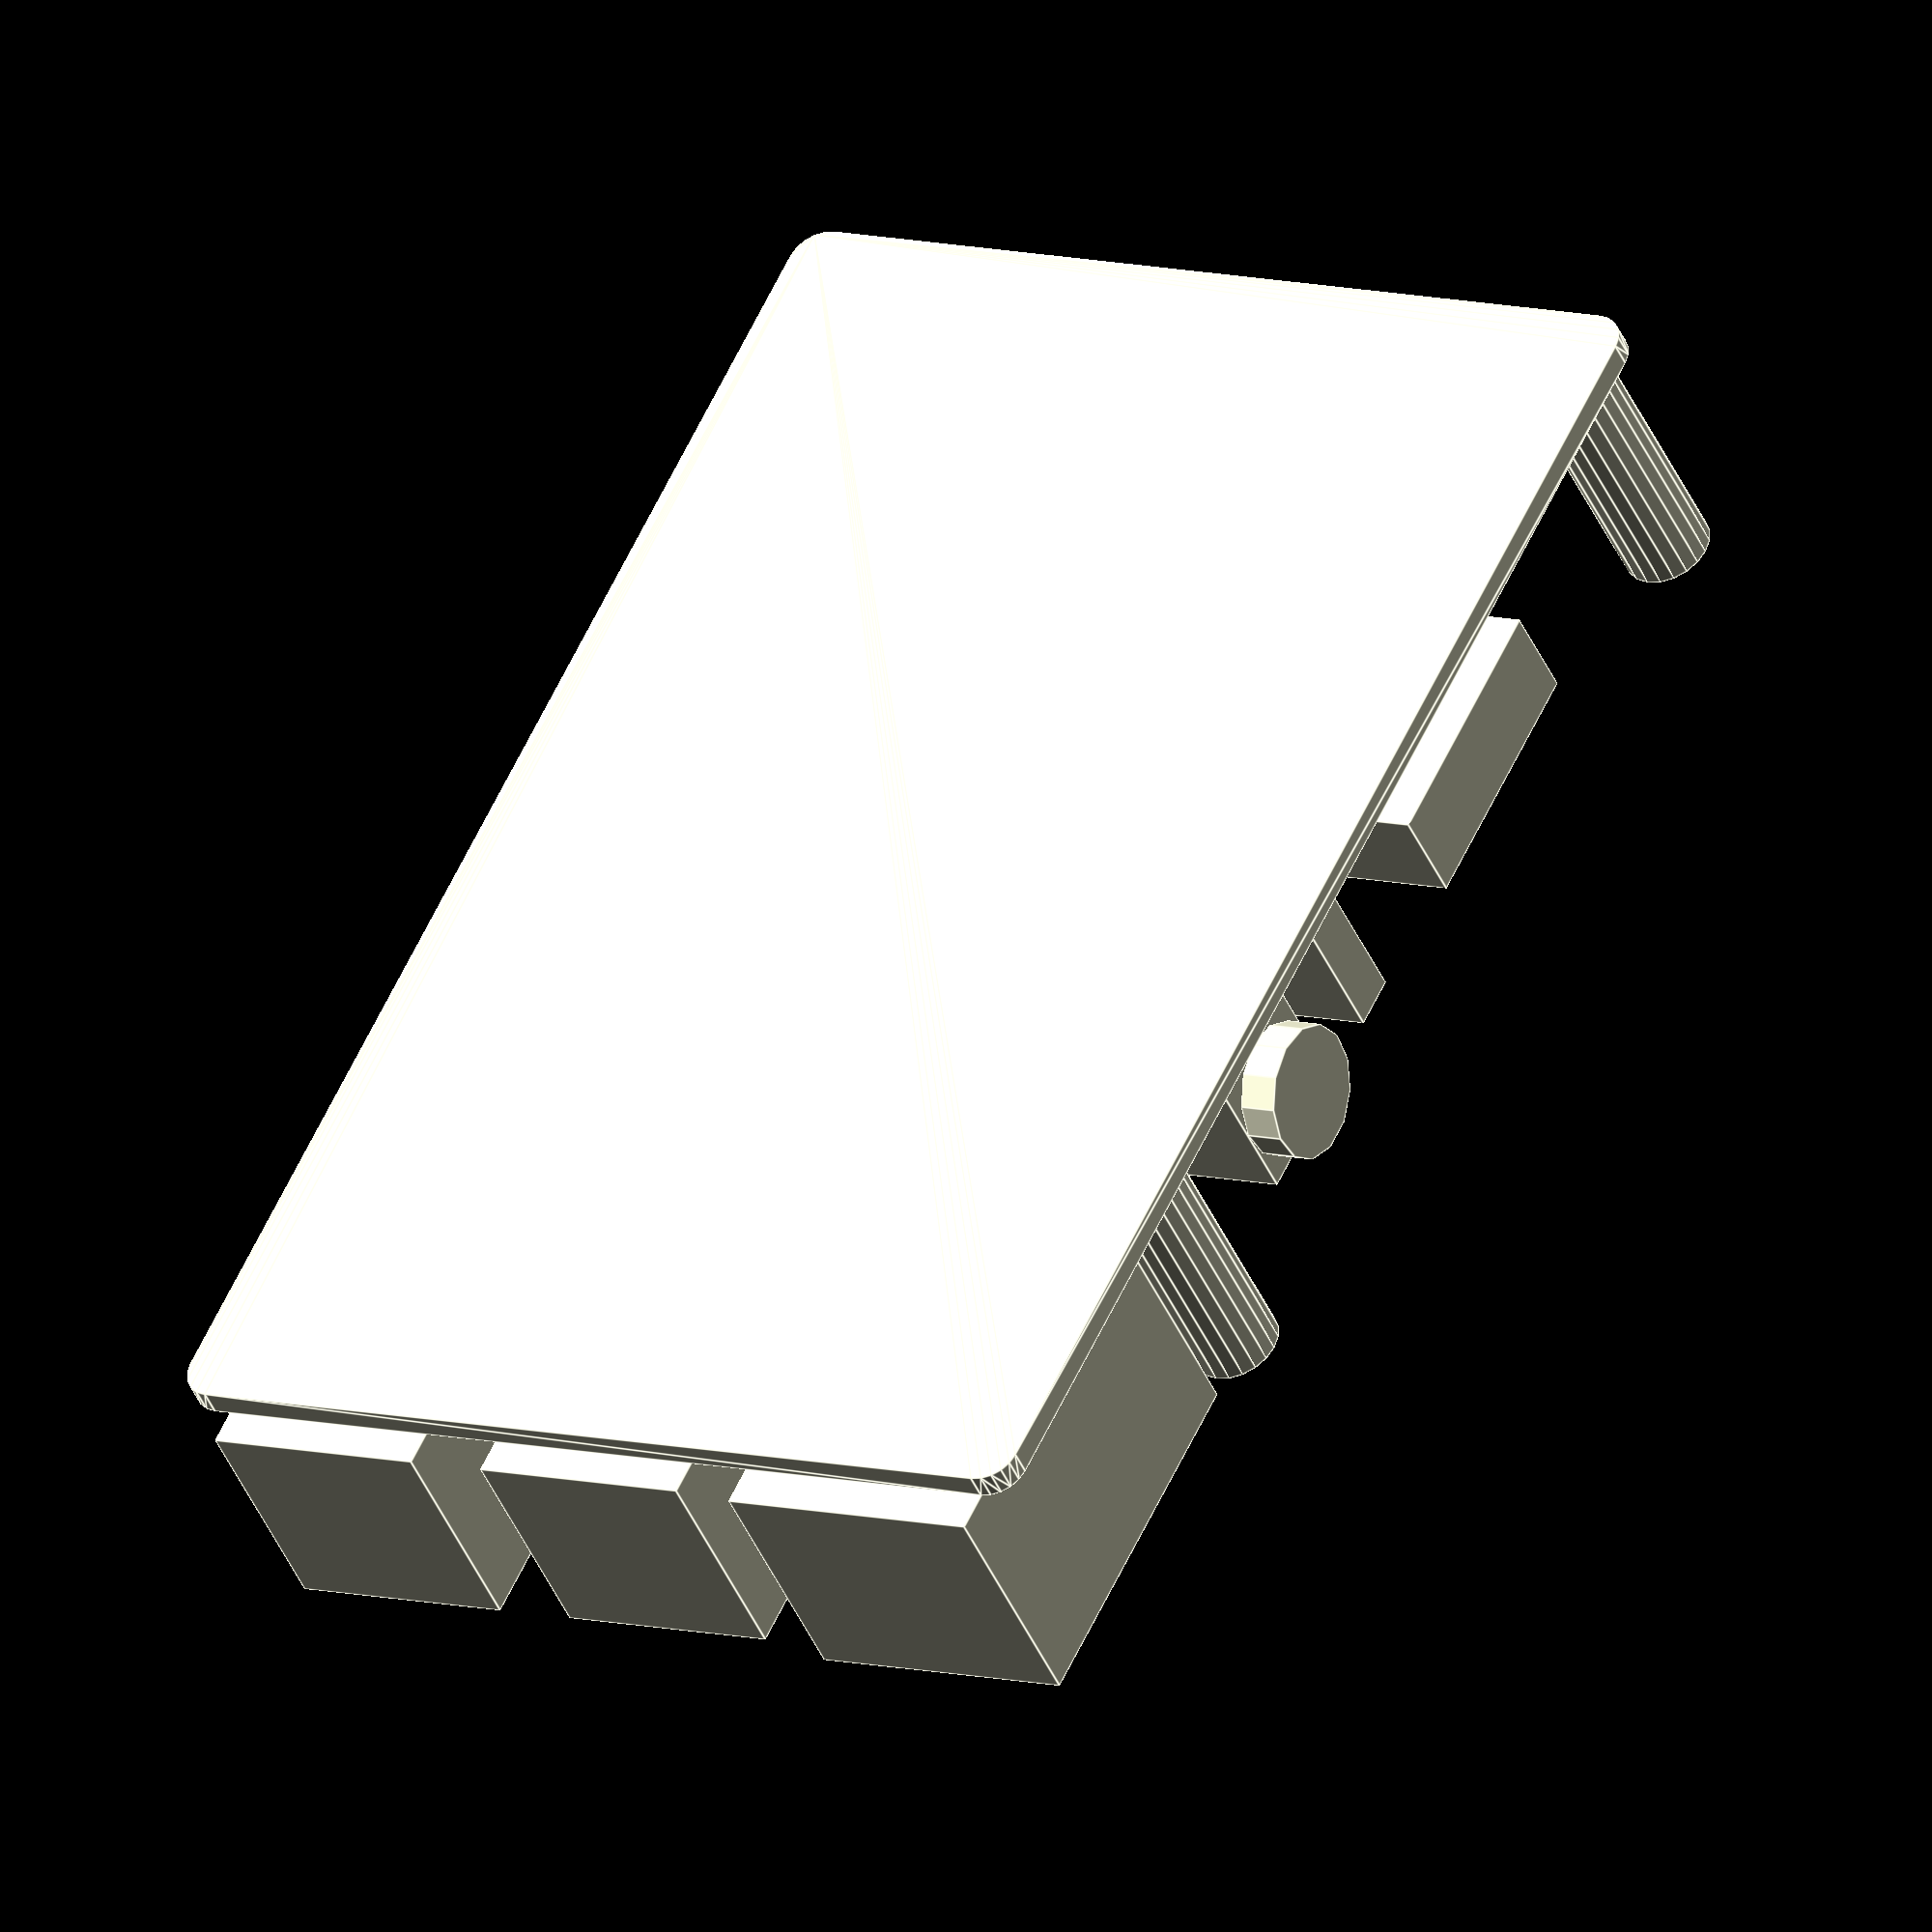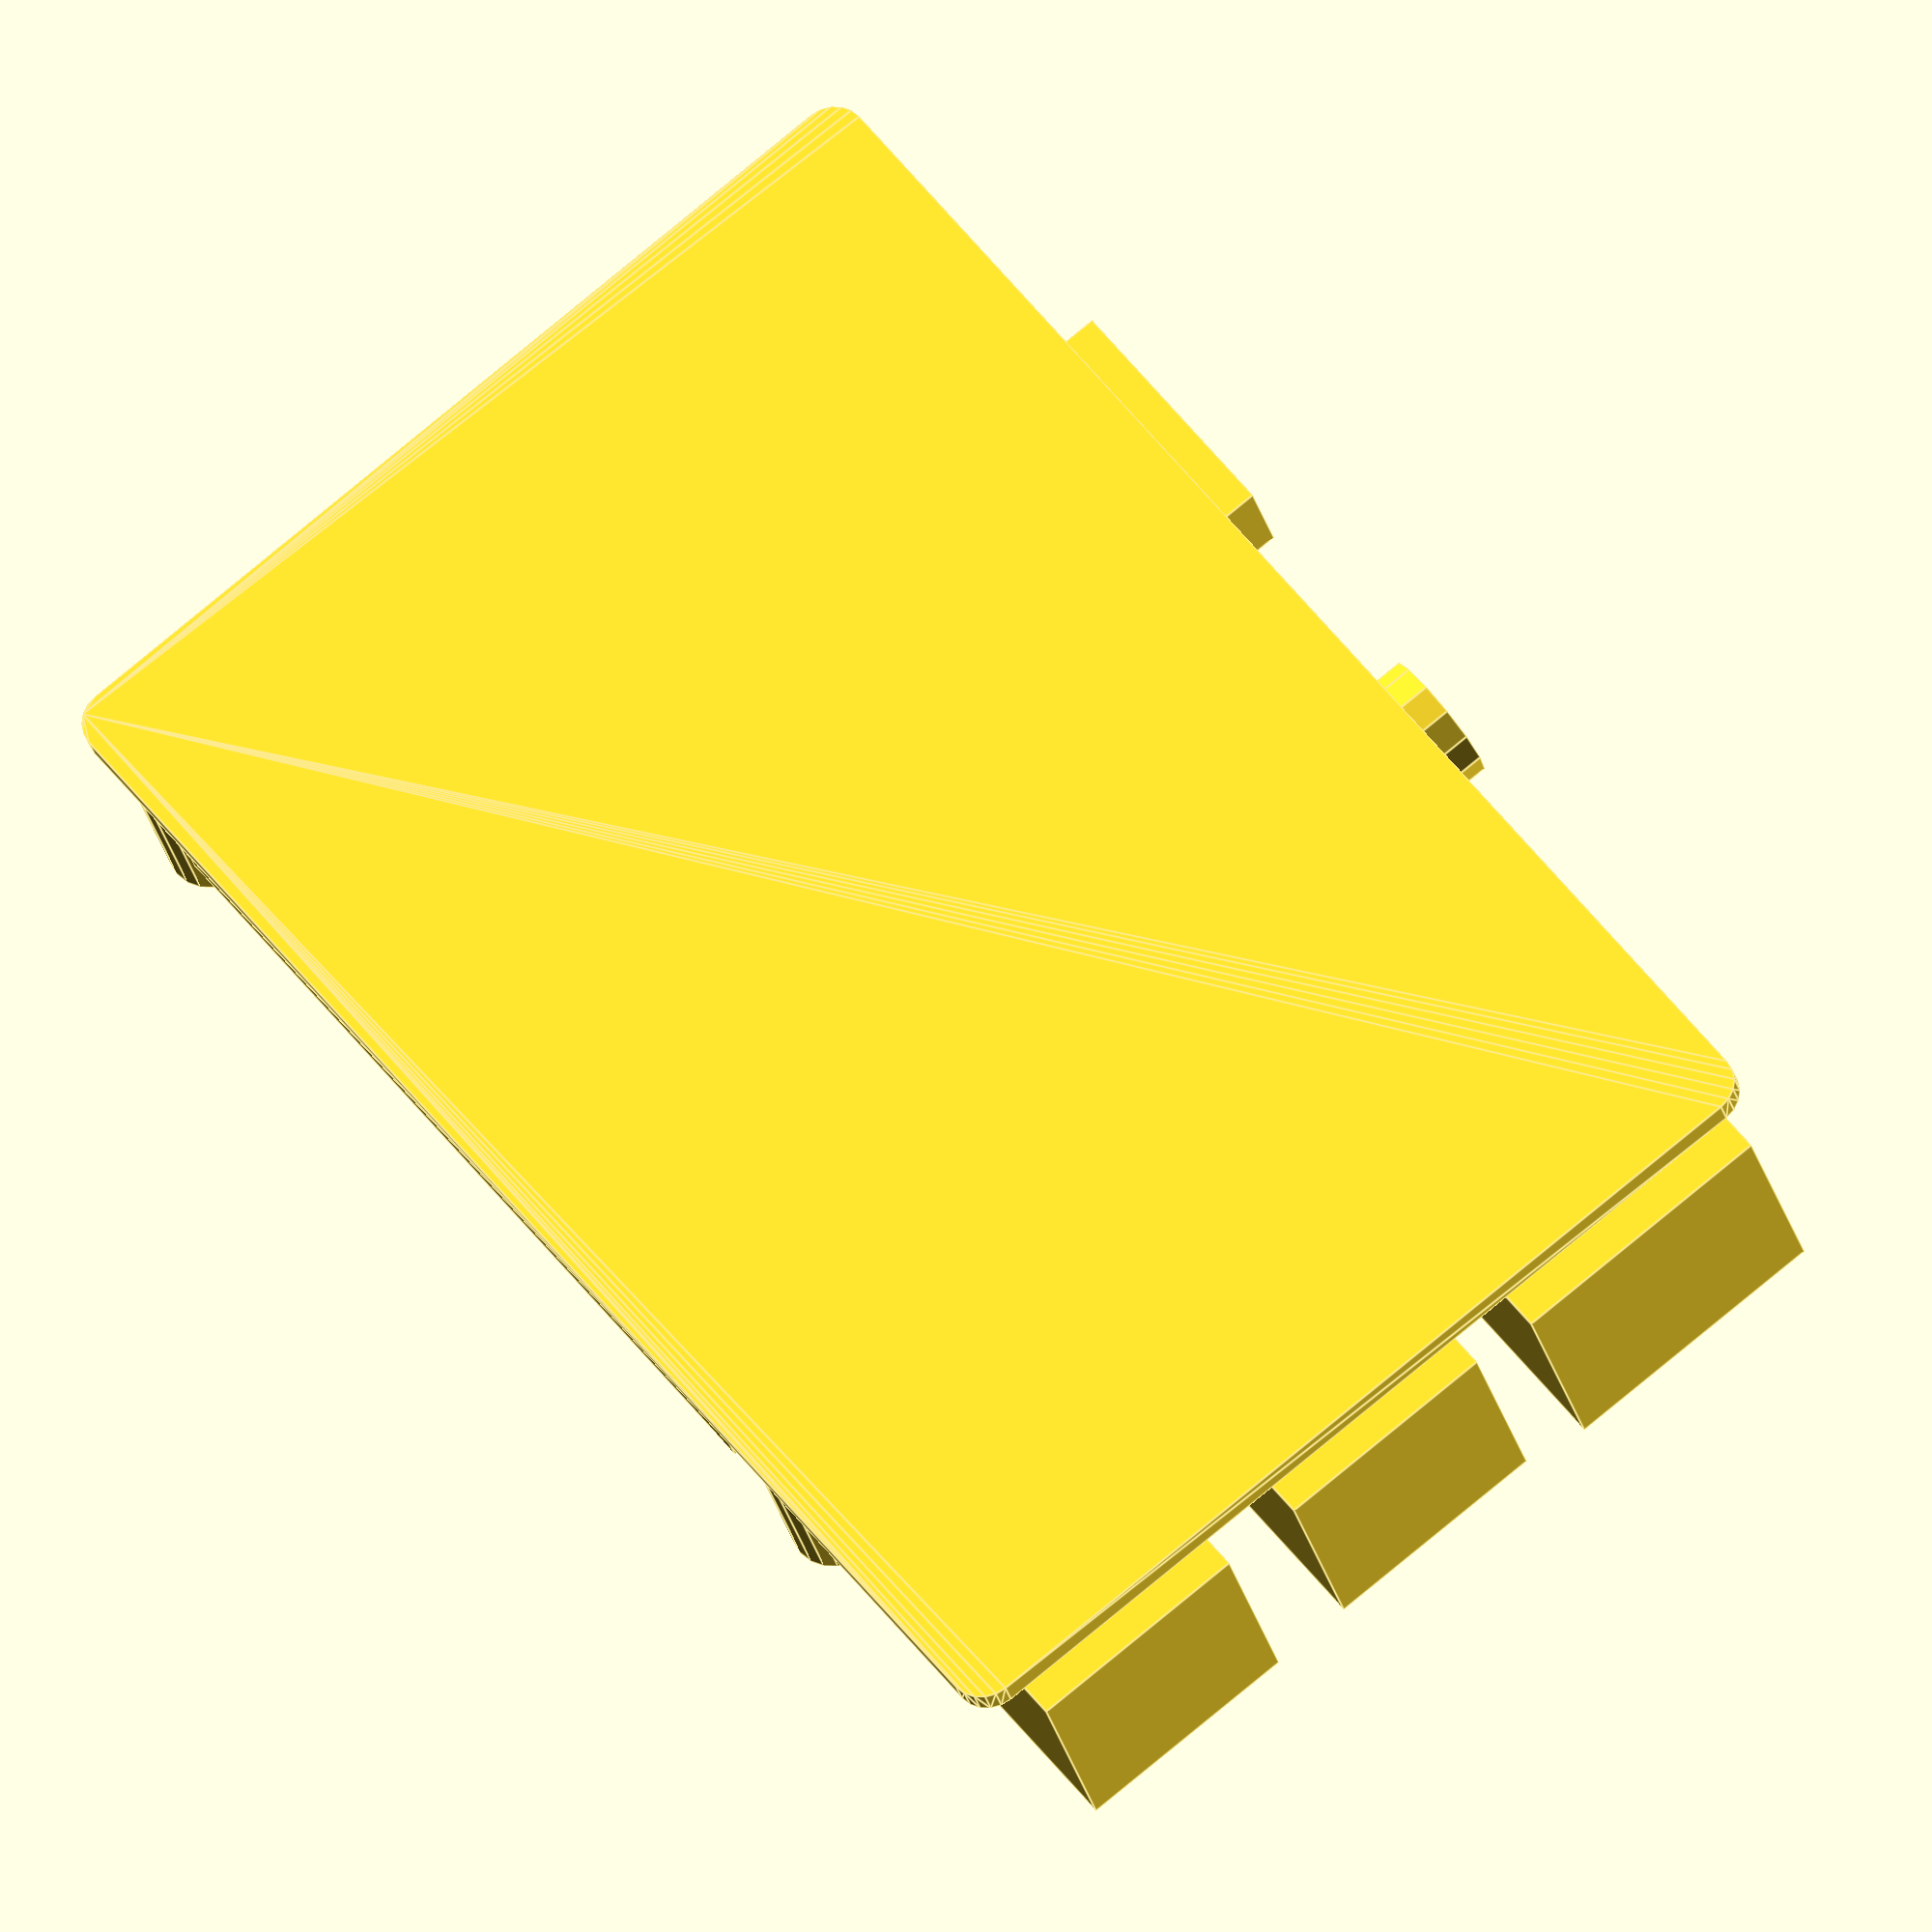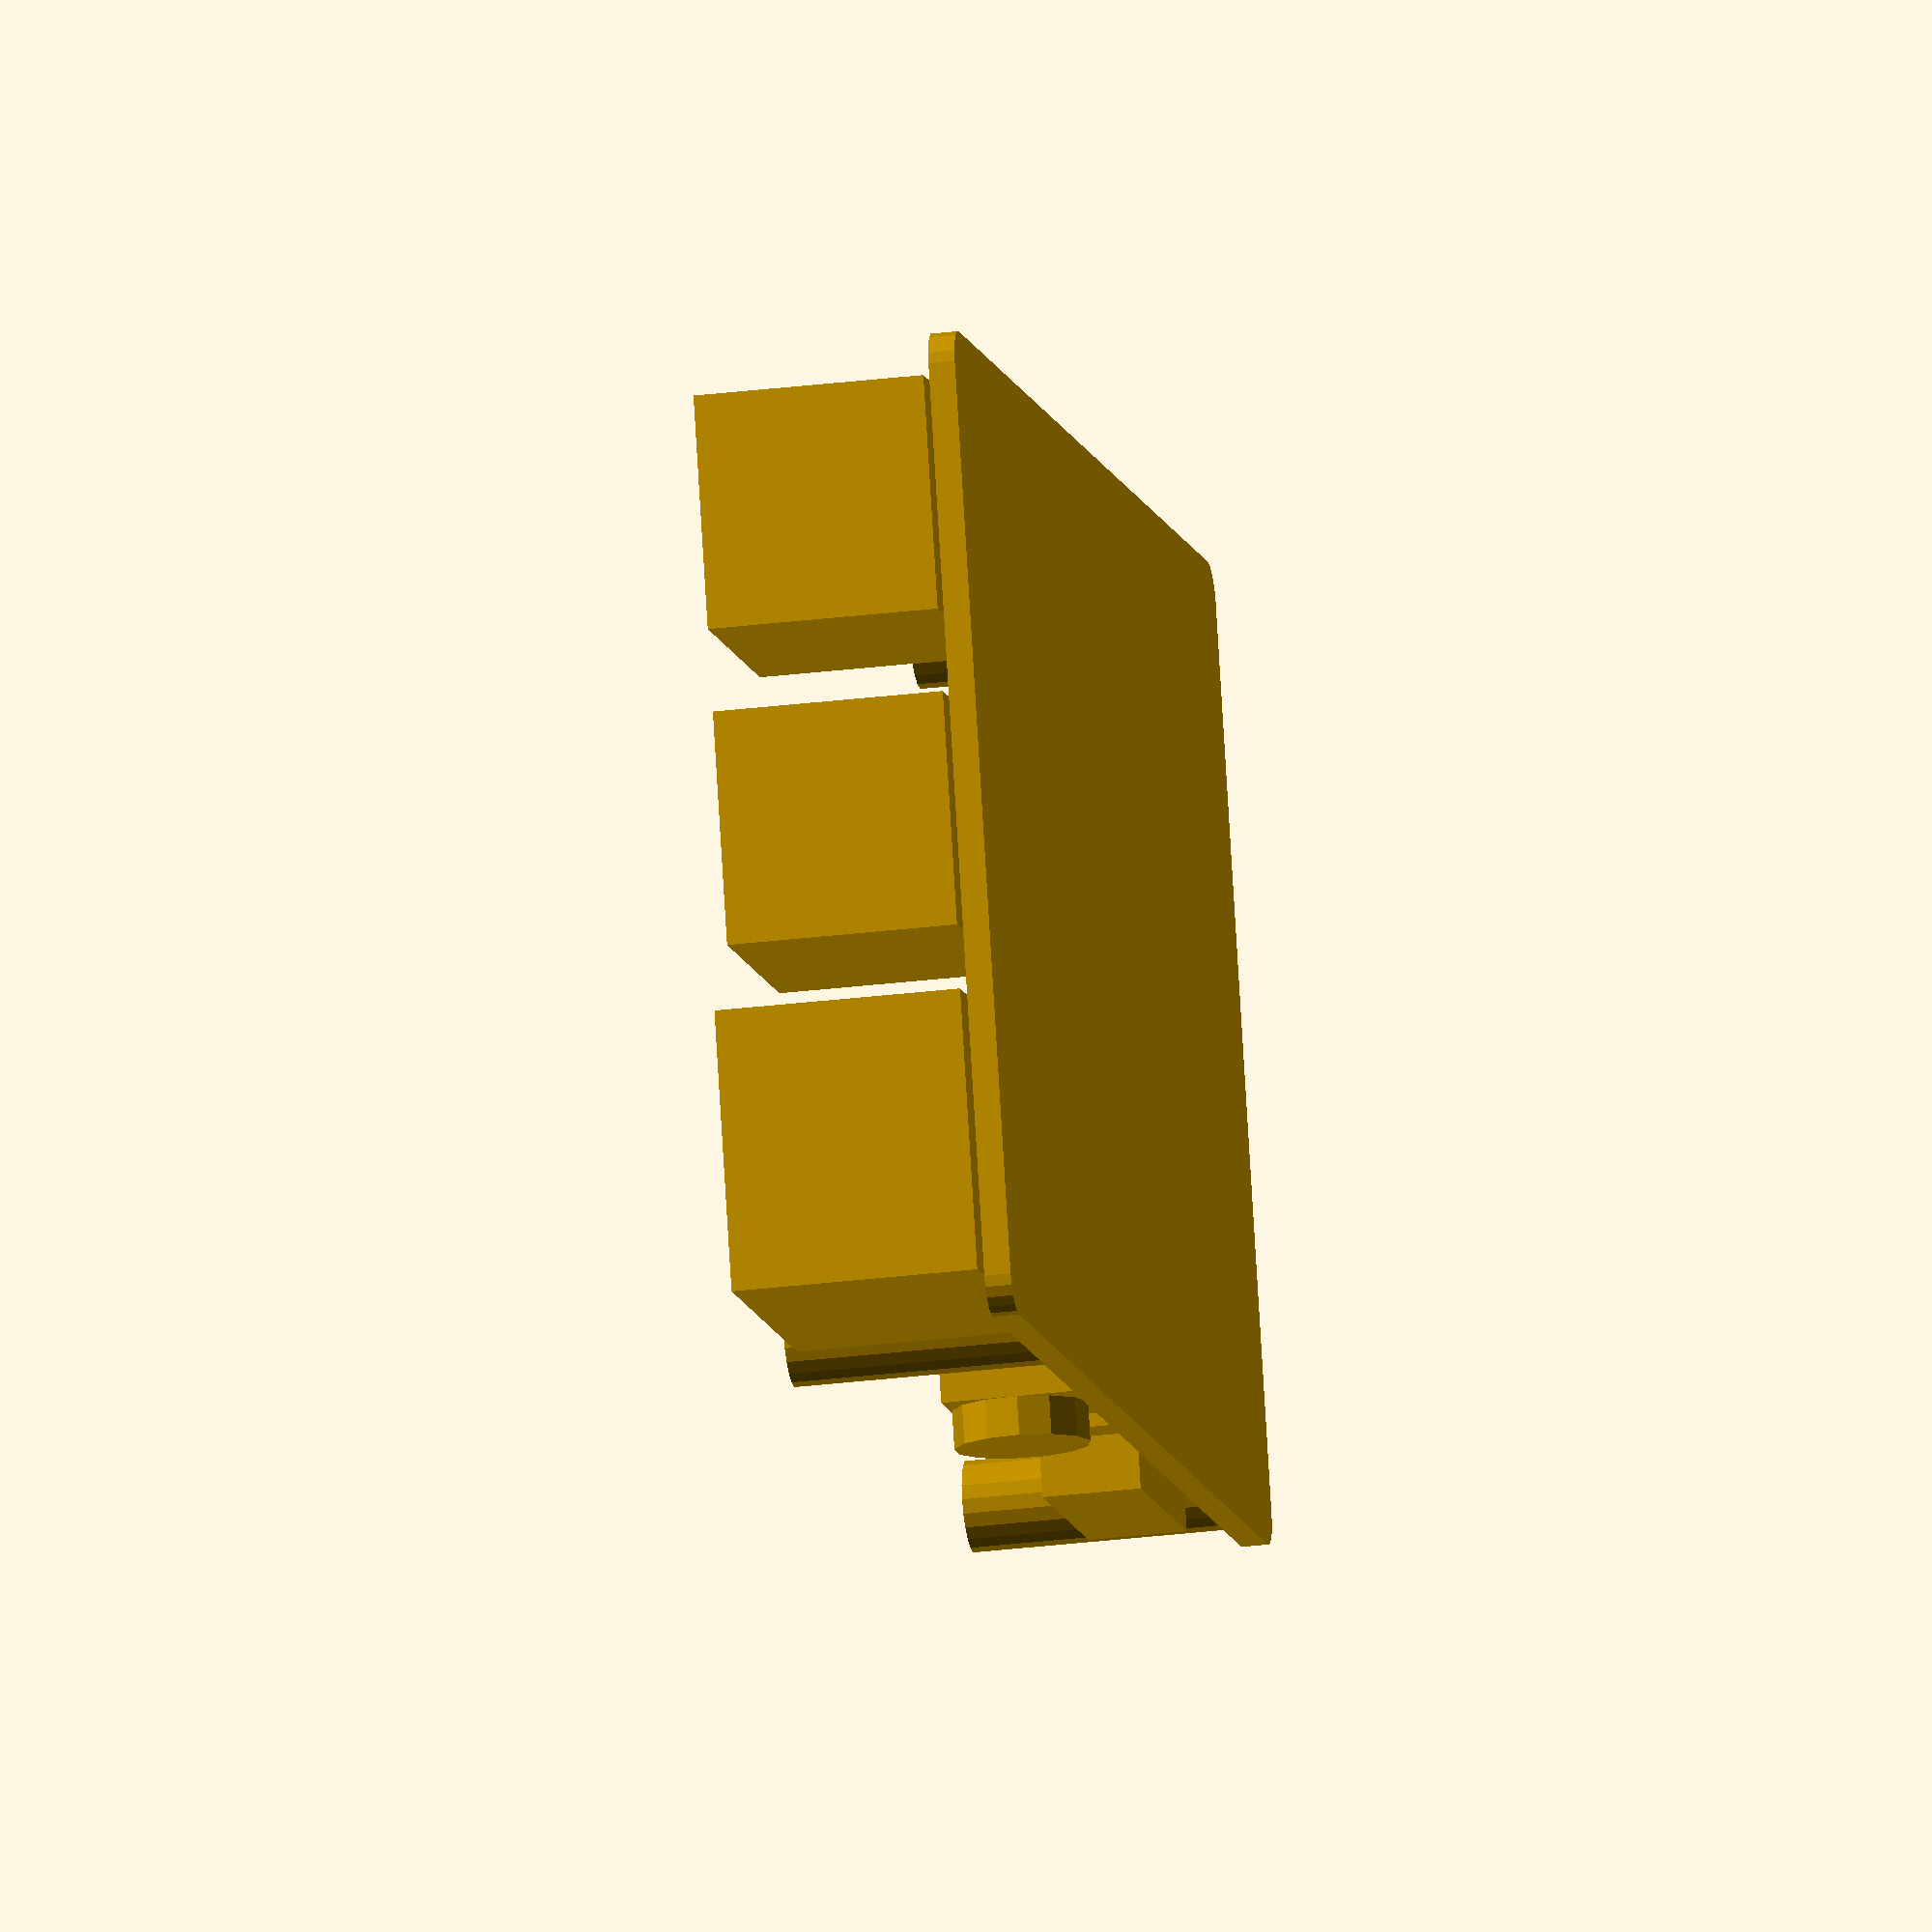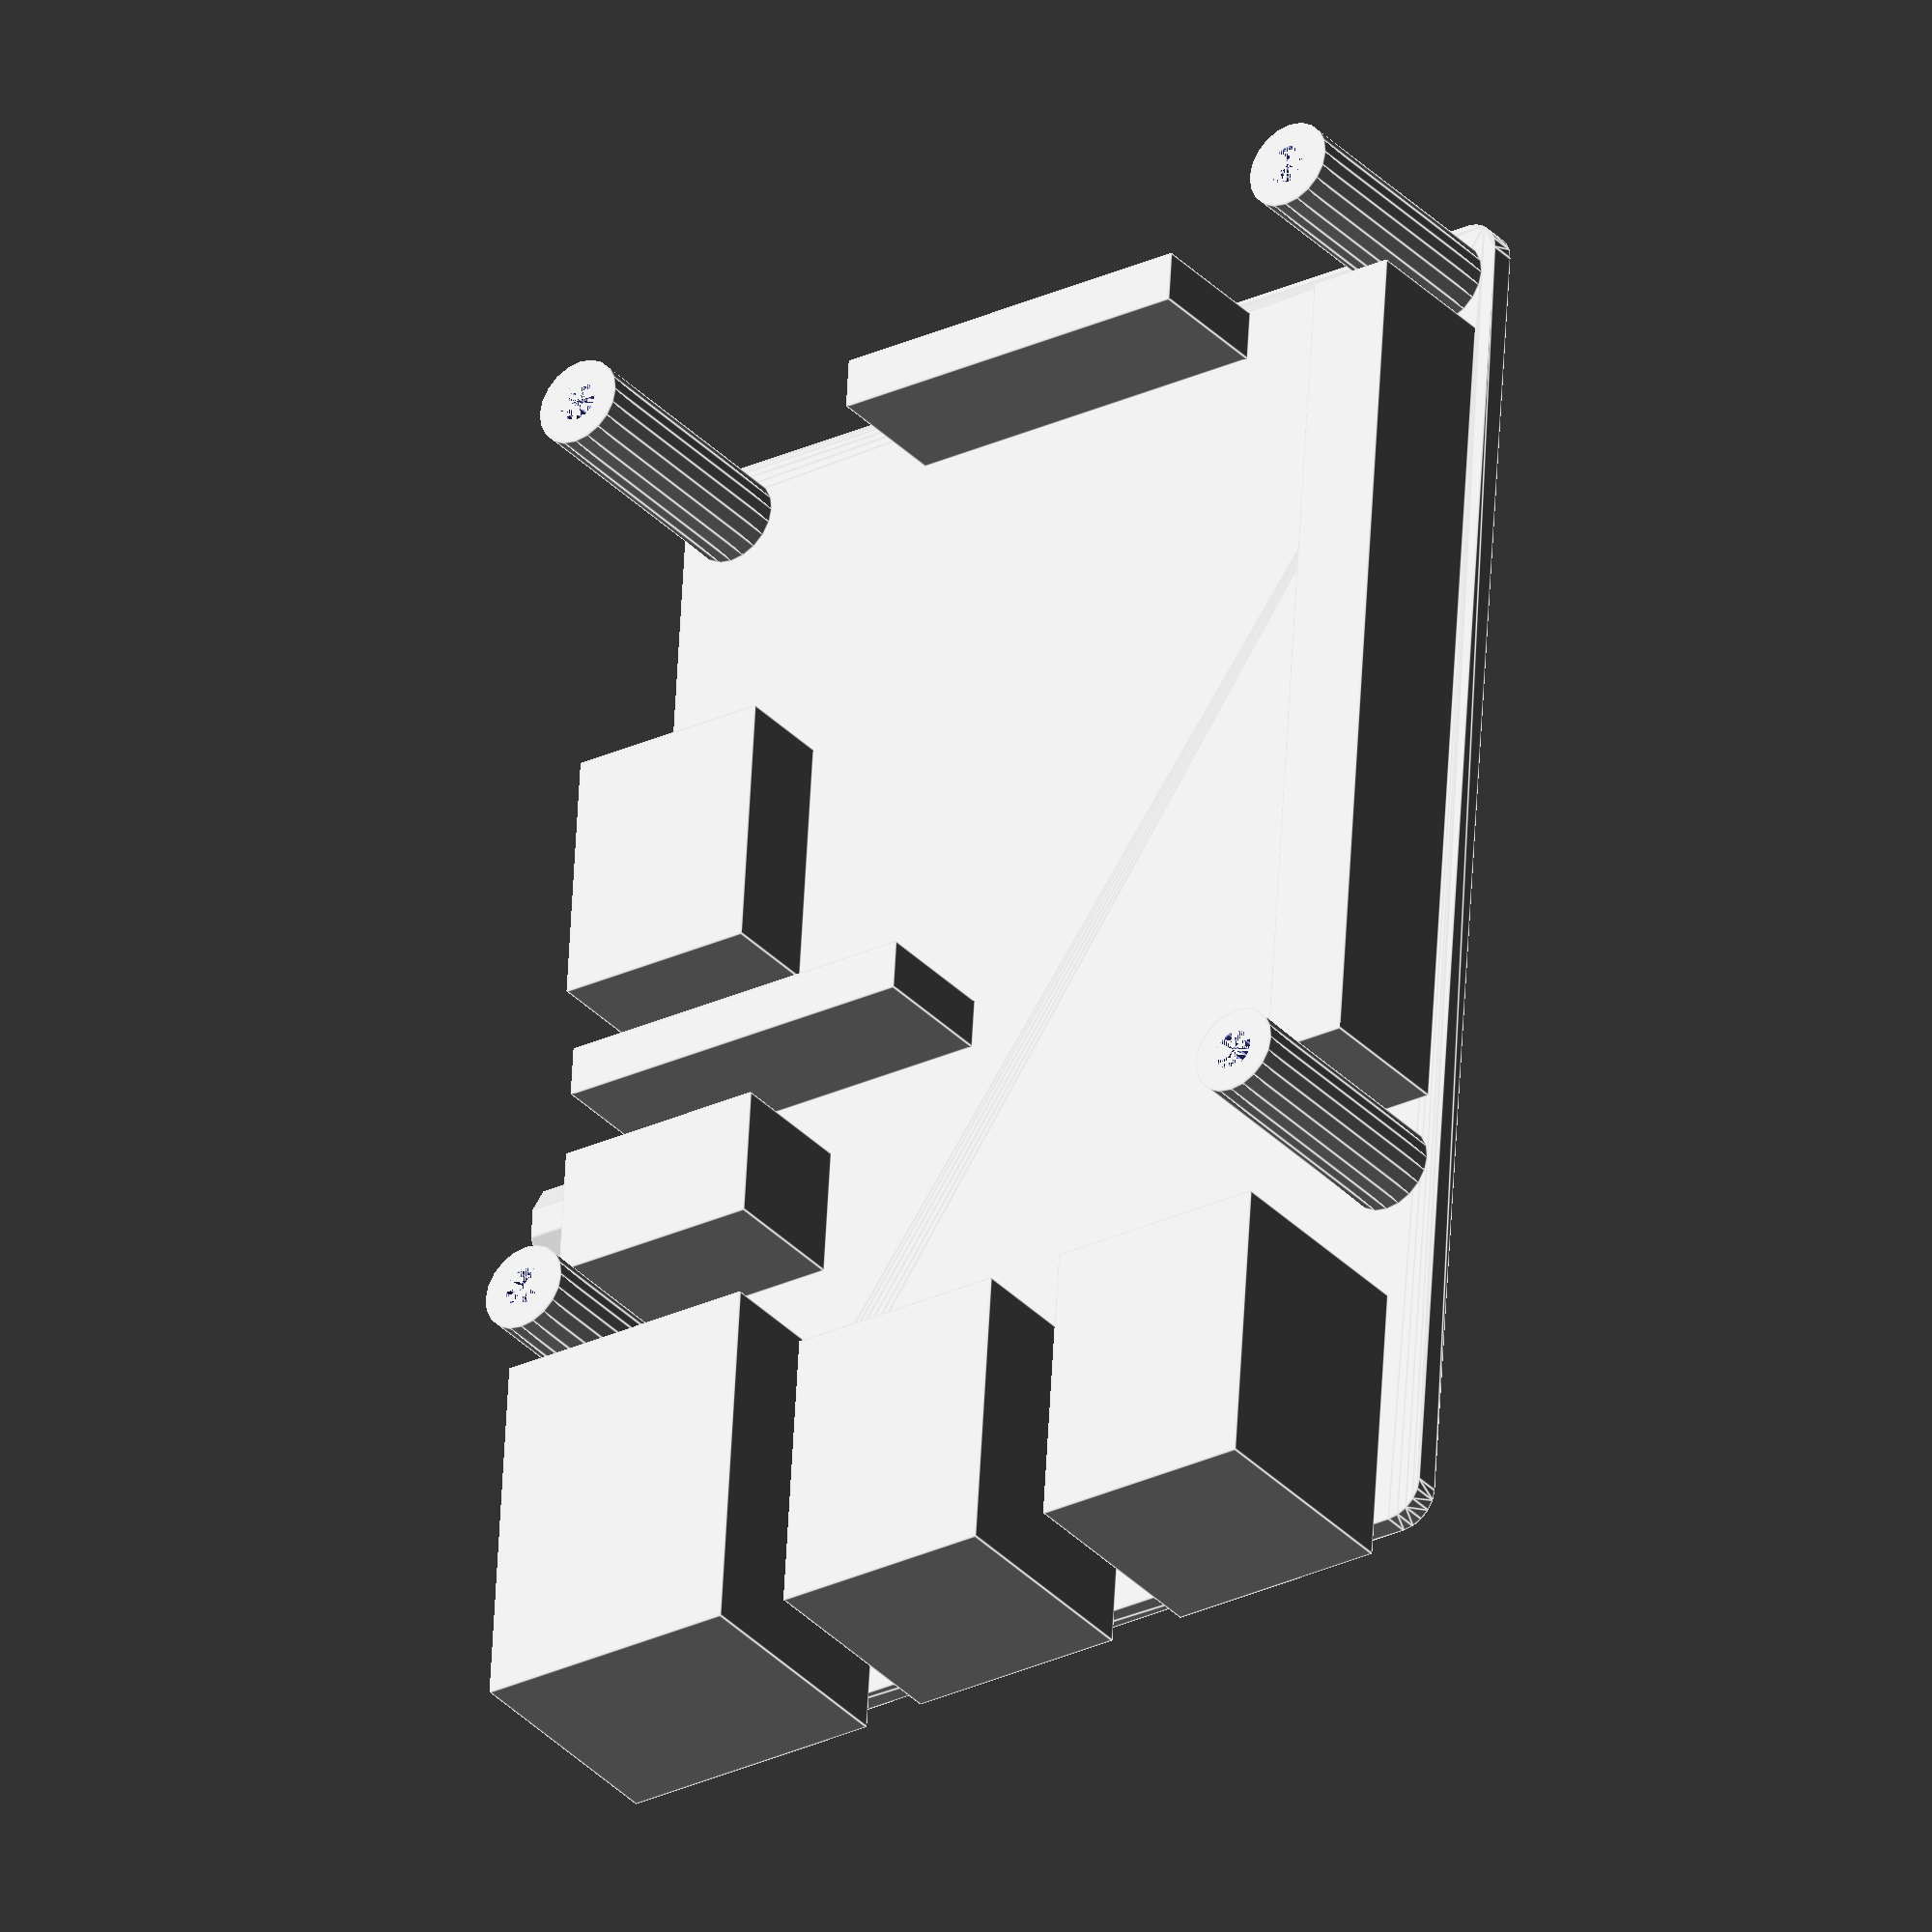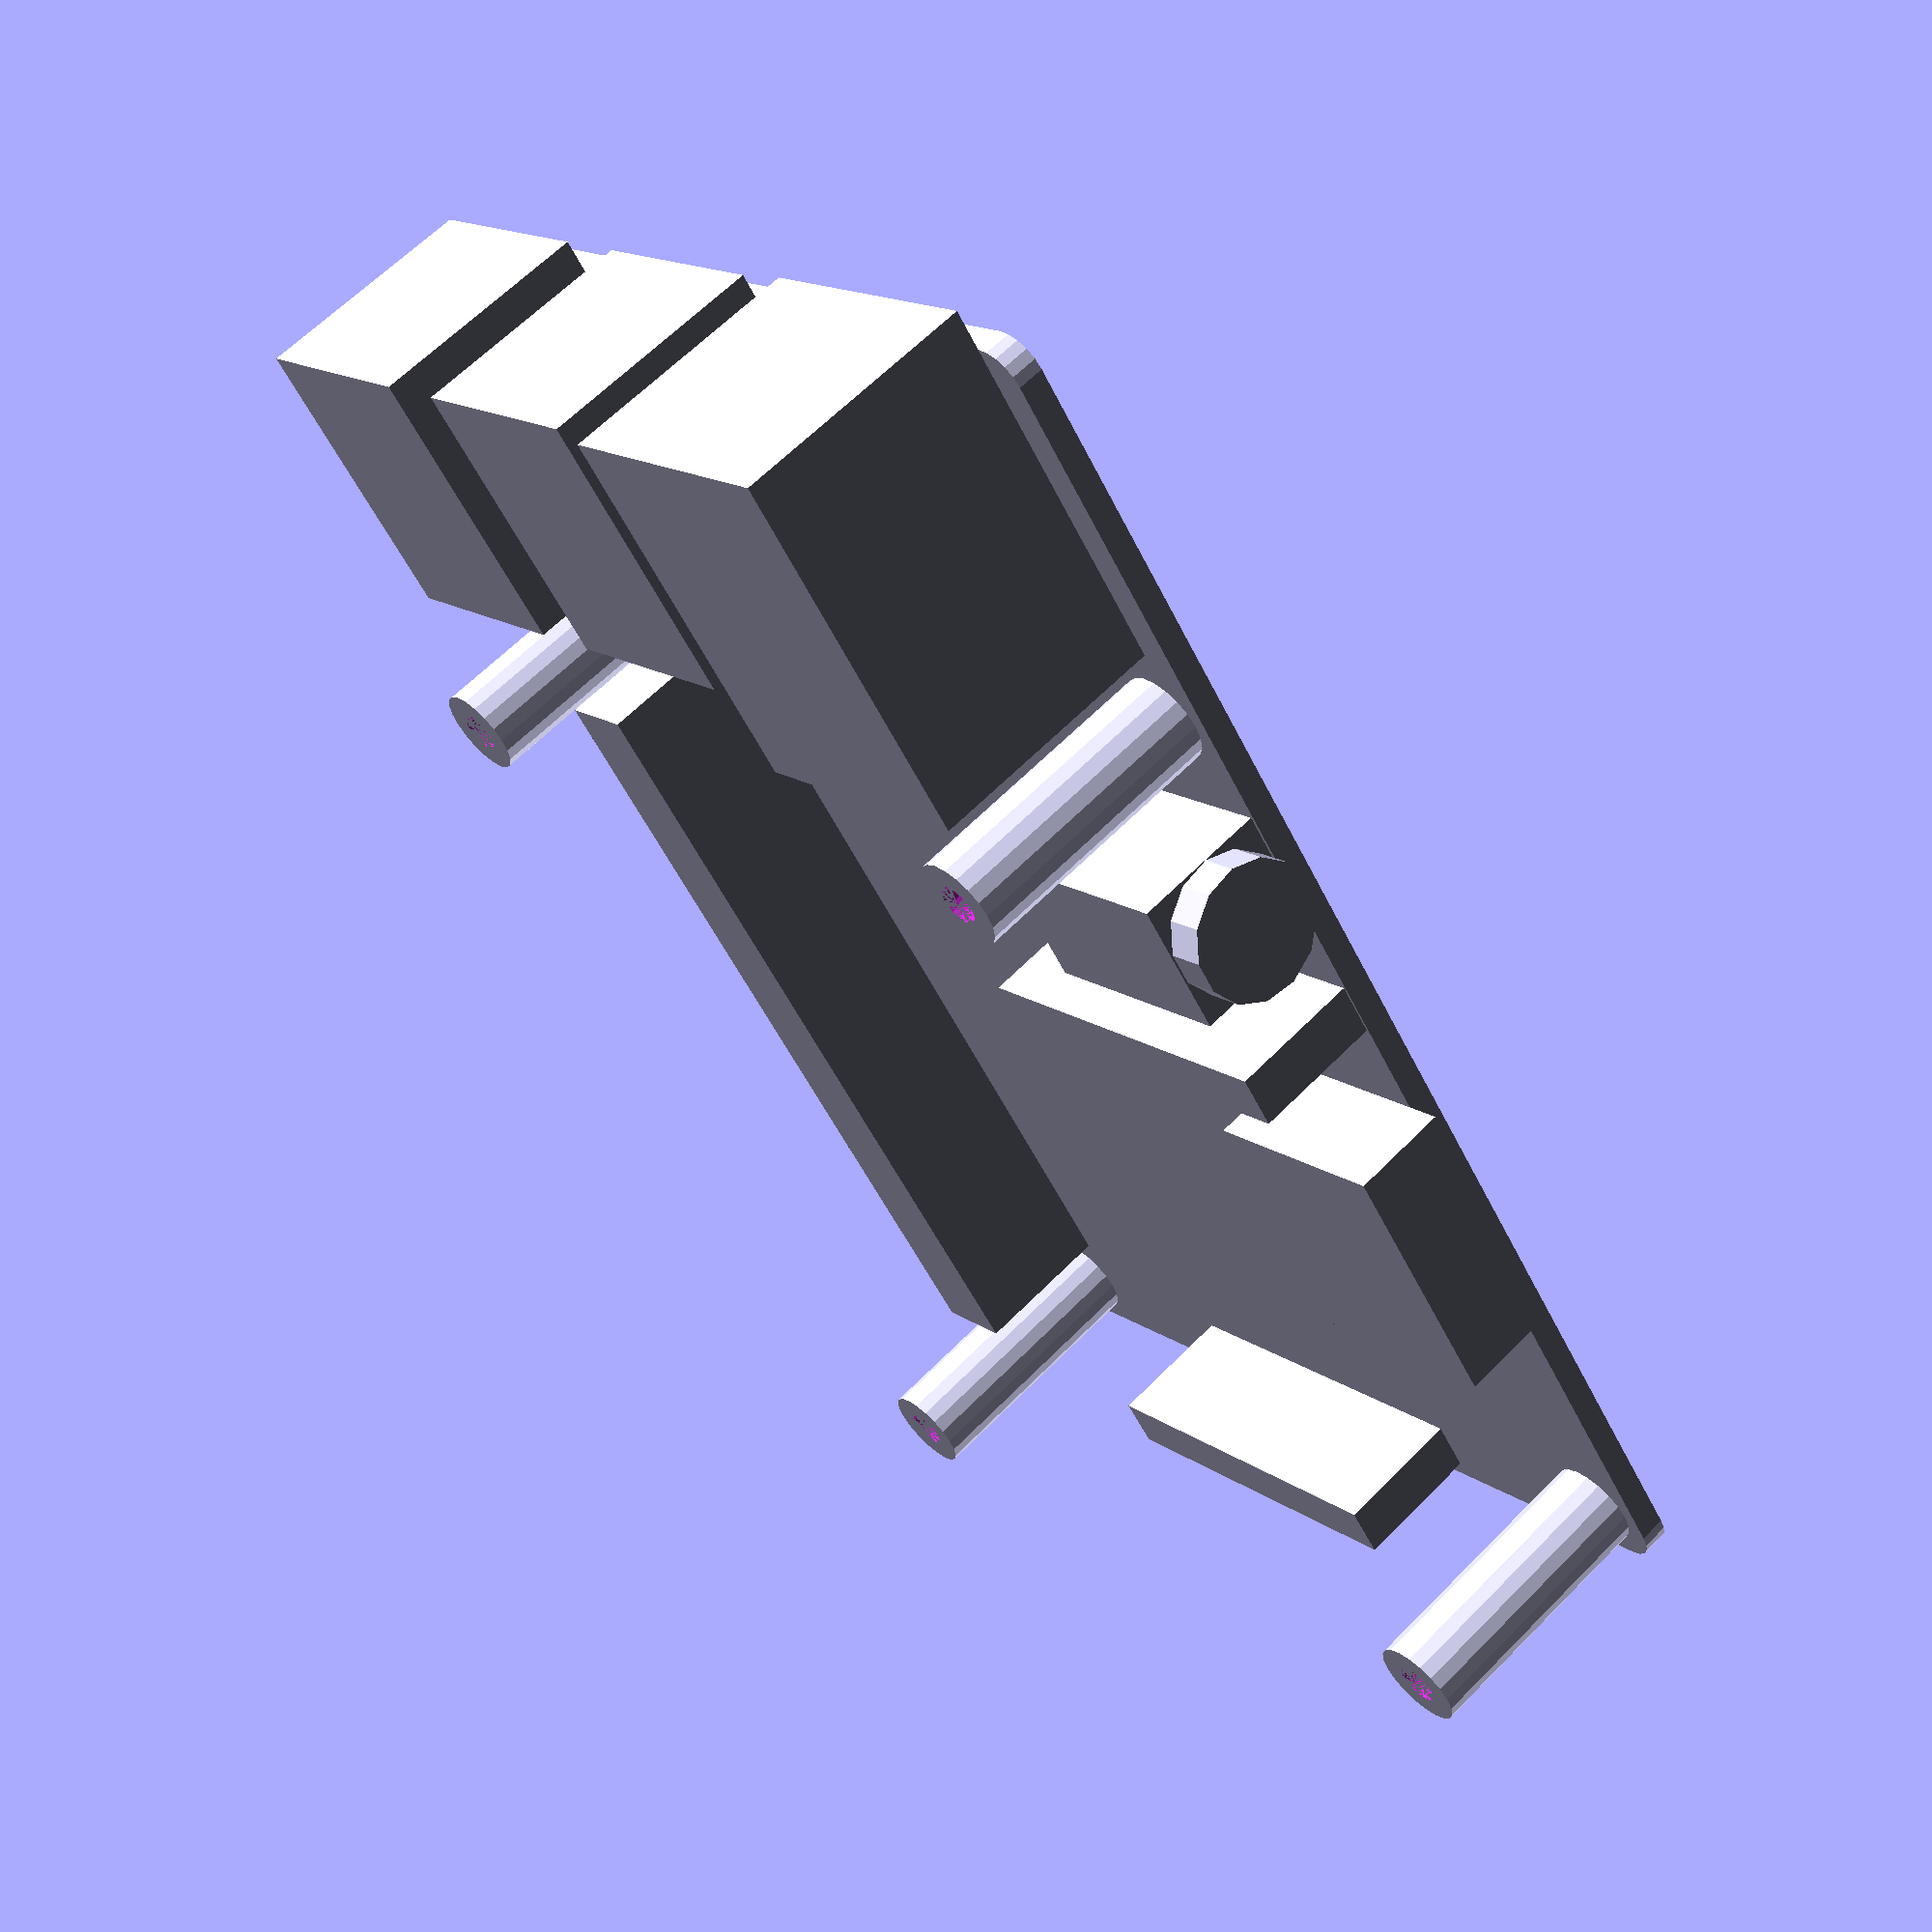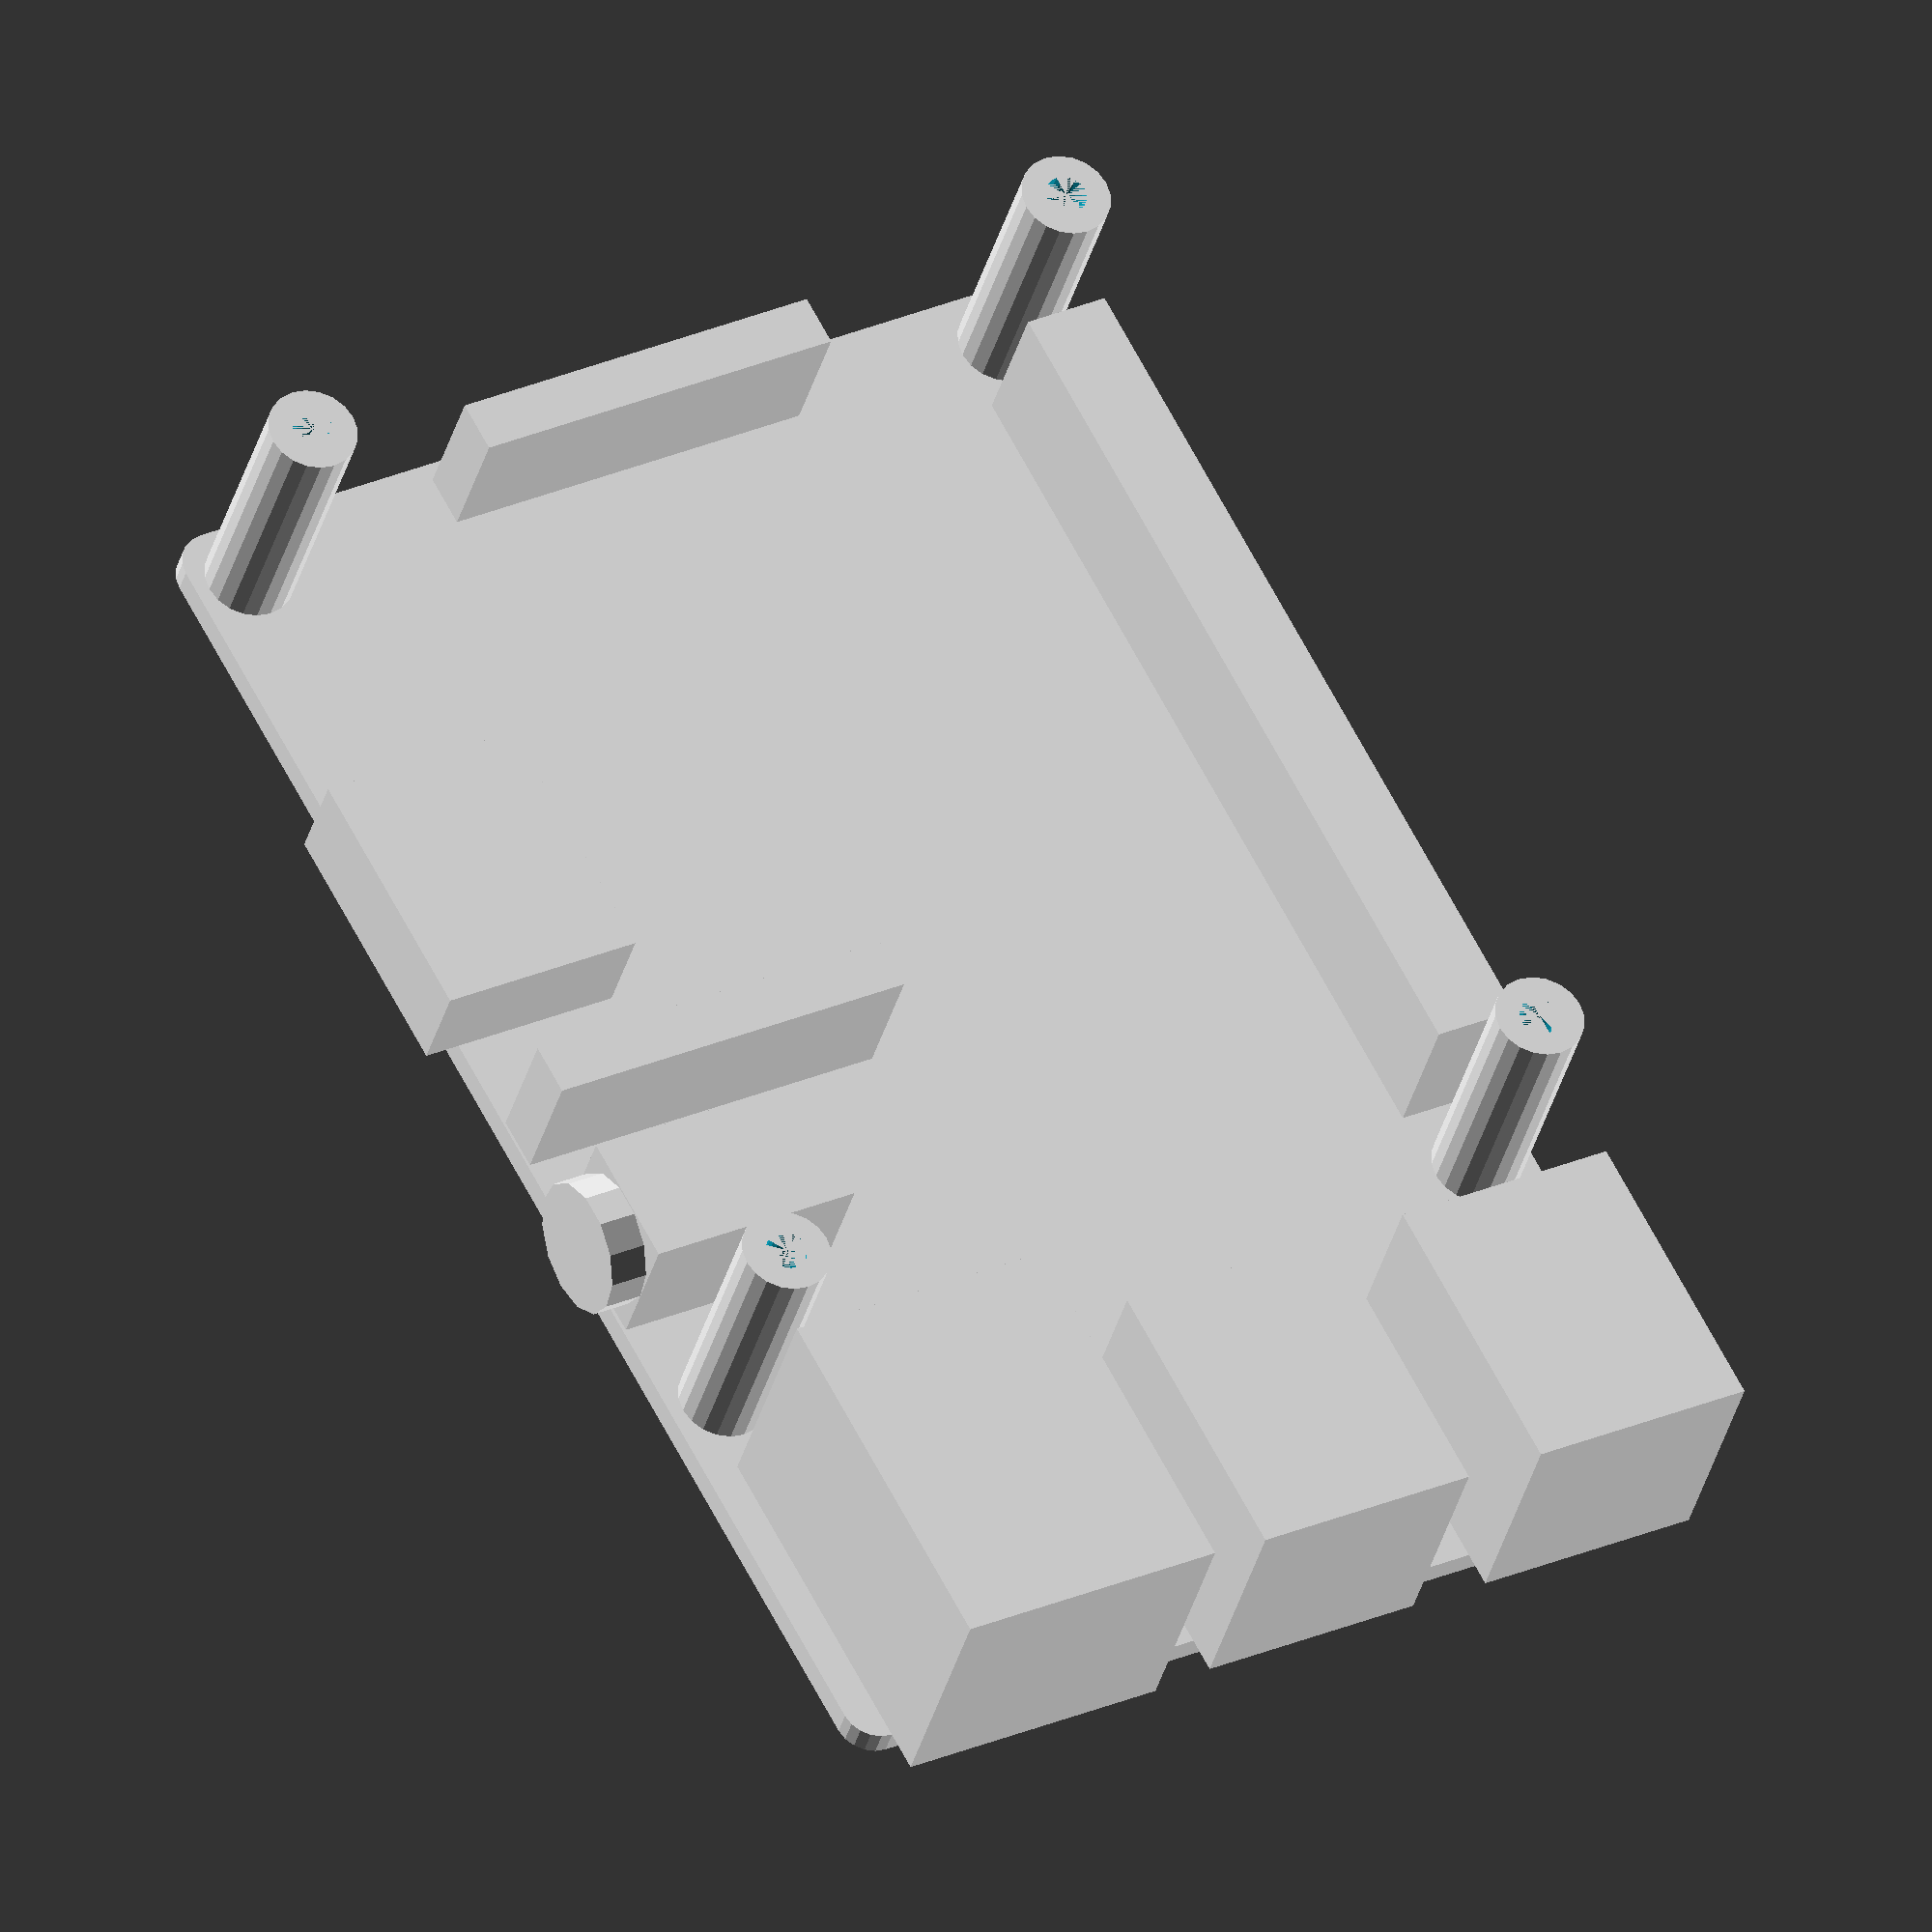
<openscad>


module pi_board_holes(pi_dims, hole_positions, hole_diameter, fn) {
    echo(hole_diameter);
    for( pos = hole_positions)
        translate([pos[0], pos[1], pos[2]]) 
            cylinder(d=hole_diameter, h=pos[2], $fn=fn);
}

module pi_board(pi_dims, corner_radius, pi_hole_positions, hole_diameter, fn) {
    x = pi_dims[0]/2 - corner_radius;
    y = pi_dims[1]/2 - corner_radius;
//    translate([0, 0, pi_dims[2]/2])
        difference(){
            hull() {
                translate([ x, y, 0]) cylinder(r=corner_radius, h=pi_dims[2], $fn=fn);
                translate([-x, y, 0]) cylinder(r=corner_radius, h=pi_dims[2], $fn=fn);
                translate([ x,-y, 0]) cylinder(r=corner_radius, h=pi_dims[2], $fn=fn);
                translate([-x,-y, 0]) cylinder(r=corner_radius, h=pi_dims[2], $fn=fn);
            }
            pi_board_holes(pi_dims, pi_hole_positions, hole_diameter, fn);
        };
}

module pi_top_posts(hole_positions, post_h, post_d, hole_d, fn) {
    for( pos = hole_positions)
        translate([pos[0], pos[1], pos[2]]) 
            difference(){
                cylinder(d=post_d, h=post_h, $fn=fn);
                cylinder(d=hole_d, h=post_h, $fn=fn);
            };
}

module usb_plug() {
    cube([13.3, 17.0, 13.1]);
}

module eth_plug() {
    cube([16.0, 21.3, 14.0]);
}

module hdmi_socket() {
    cube([12.1, 15.0, 5.6]);
}

module ribbon_socket() {
    cube([22.35, 3.0, 7.55]);
}

module audio_socket() {
    cube([12.8, 7.7, 7.7]);
    translate([12.8, 3.85, 3.85])
        rotate([0, 90, 0])
            cylinder(d=7.7, h=2.2);
}

module forty_pin_header() {
    cube([5.0, 50.5, 8.5]);
}

// params
function pi_post_diameter() = 5.2;
function pi_top_post_height() = 15.0;
function pi_dims() = [56.0, 85.0, 1.5];
function pi_corner_radius() = 2.0;
function pi_hole_margin_inset() = 3.4;
function pi_hole_diameter() = 2.4;
function pi_hole_positions() = [
    [ 24.6,-39.1, 1.5],
    [-24.6,-39.1, 1.5],
    [ 24.6, 19.1, 1.5],
    [-24.6, 19.1, 1.5]
];

module pi_assembly() {
    fn = 20;

    pi_board(pi_dims(), pi_corner_radius(), pi_hole_positions(), pi_hole_diameter(), fn);

    translate([  -25.0, 27.5, 1.5]) usb_plug();
    translate([  -7.0,  27.5, 1.5]) usb_plug();
    translate([  10.0,  23.5, 1.5]) eth_plug();
    translate([  18.0, -22.0, 1.5]) hdmi_socket();
    translate([   5.5,  -1.5, 1.5]) ribbon_socket();
    translate([ -11.0, -41.5, 1.5]) ribbon_socket();
    translate([  15.0, 5.5, 1.5]) audio_socket();
    translate([   -27,  -35.5, 1.5]) forty_pin_header();

    pi_top_posts(
        pi_hole_positions(),
        pi_top_post_height(),
        pi_post_diameter(),
        pi_hole_diameter(), fn);
}

pi_assembly();

</openscad>
<views>
elev=223.5 azim=333.3 roll=337.5 proj=o view=edges
elev=205.8 azim=37.9 roll=347.7 proj=o view=edges
elev=28.9 azim=109.3 roll=100.5 proj=o view=solid
elev=33.6 azim=183.7 roll=35.9 proj=o view=edges
elev=116.9 azim=142.0 roll=135.6 proj=p view=wireframe
elev=214.6 azim=332.0 roll=193.8 proj=o view=wireframe
</views>
